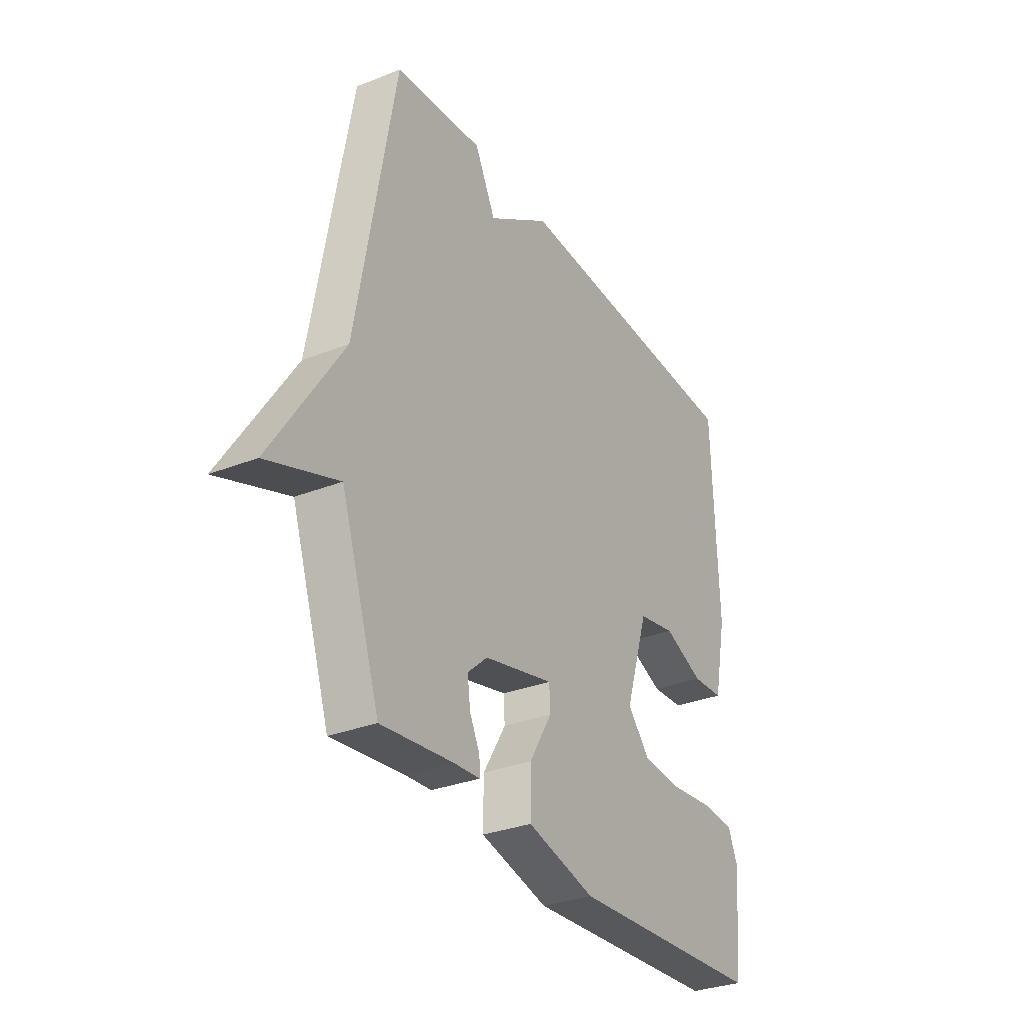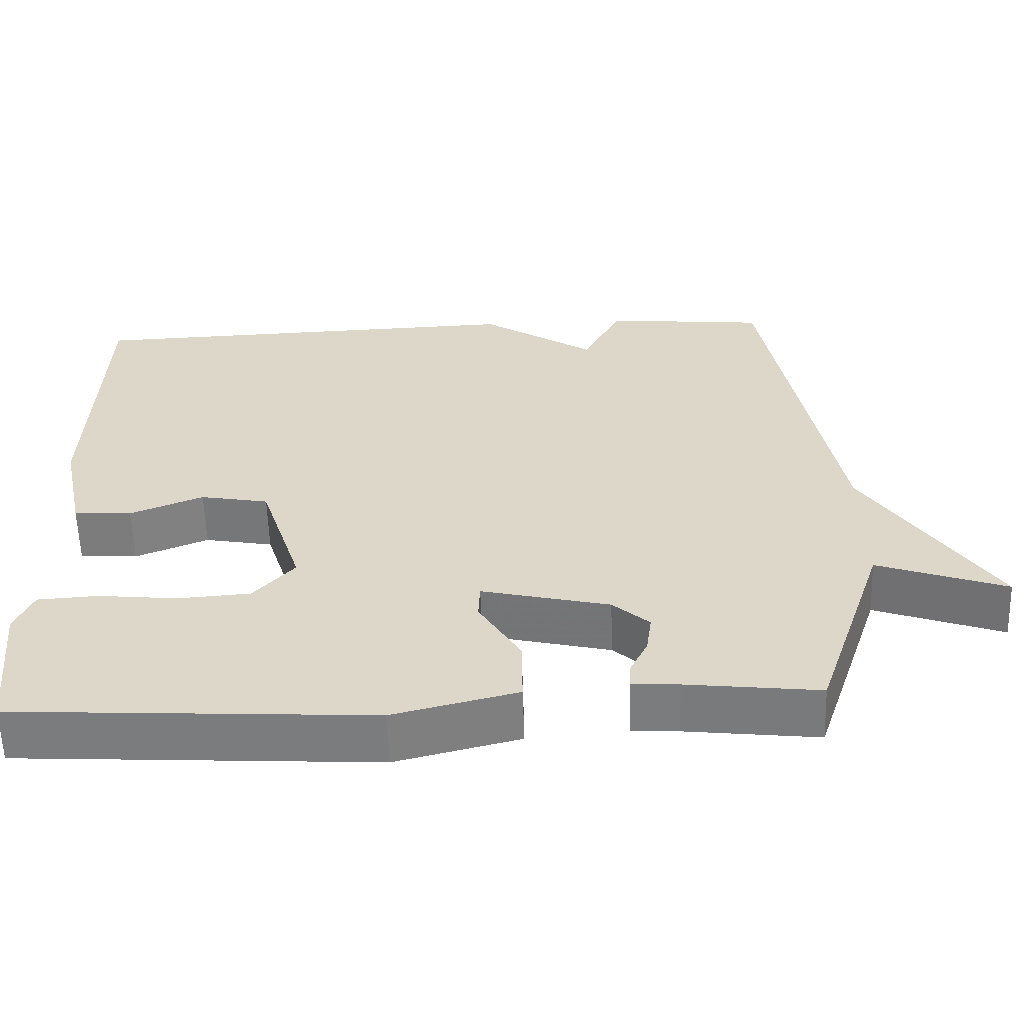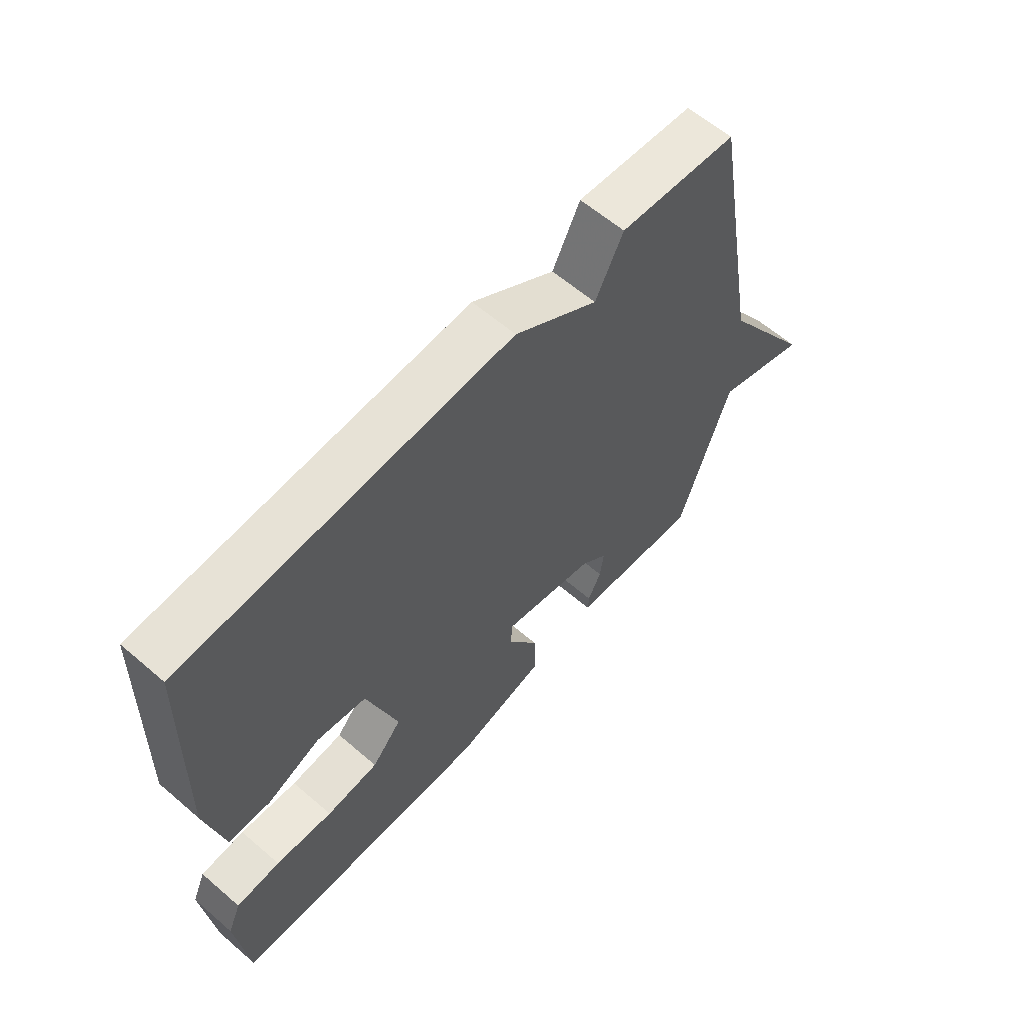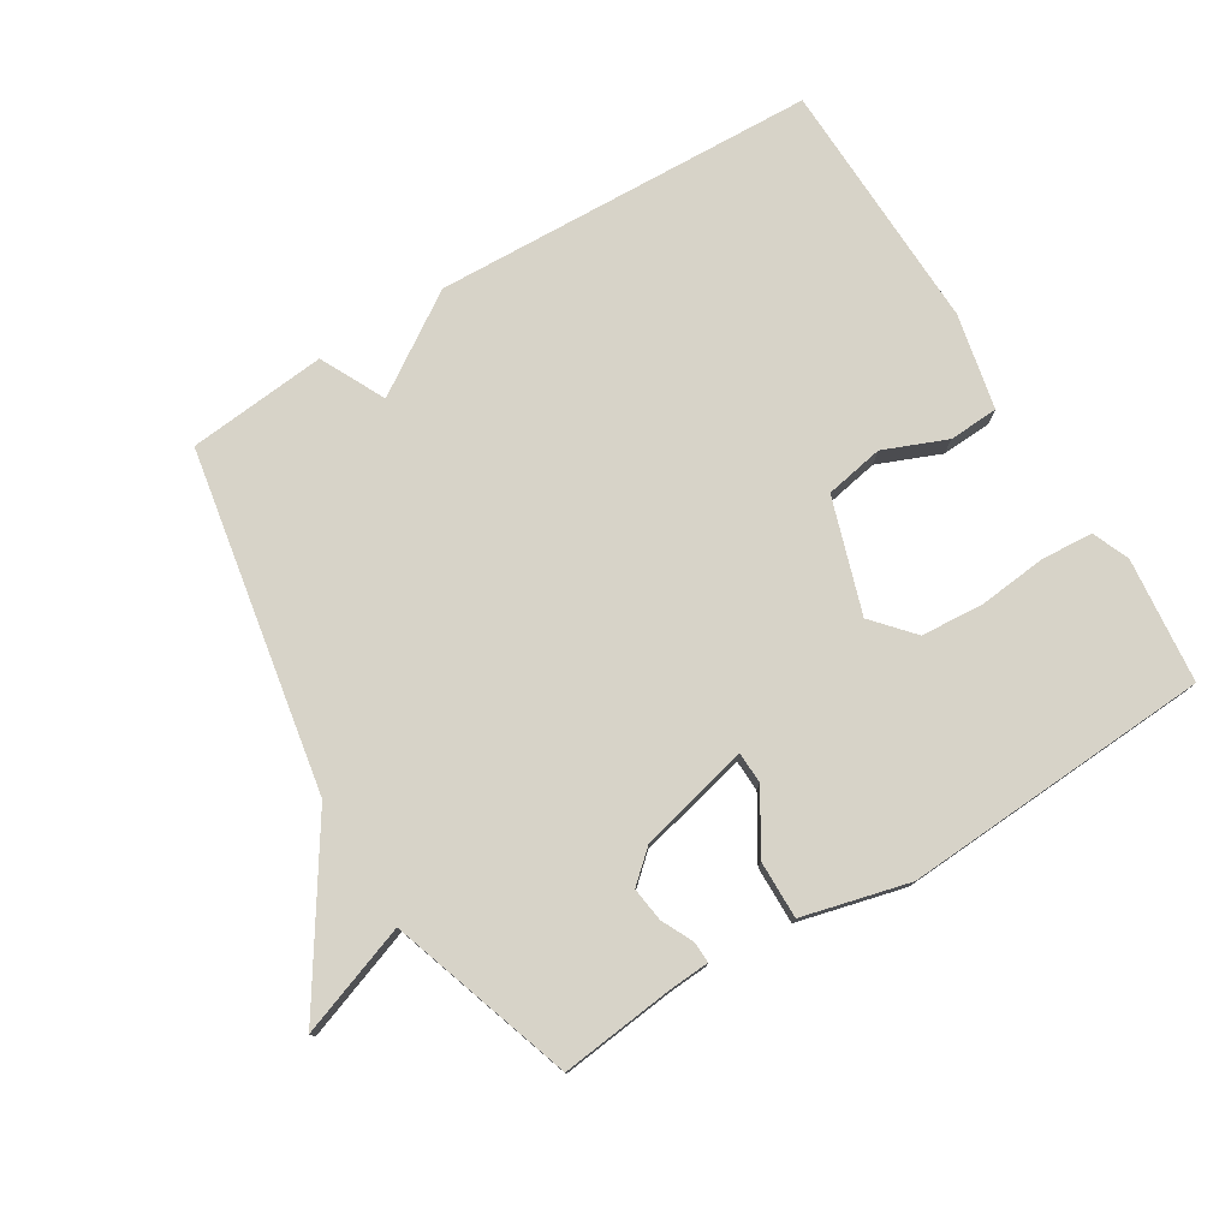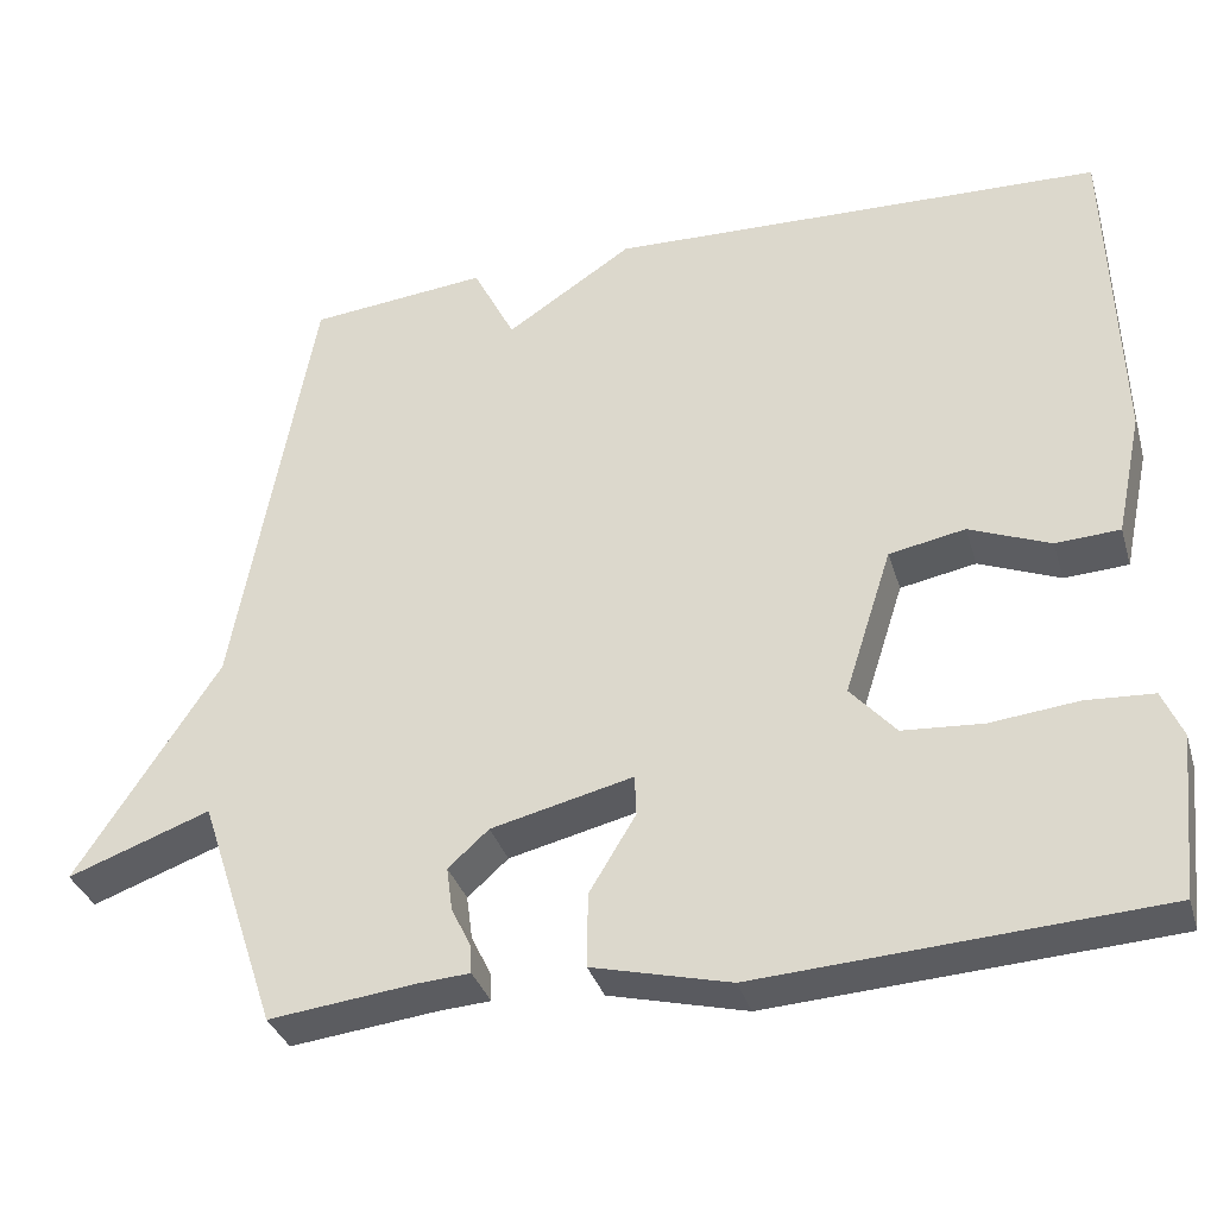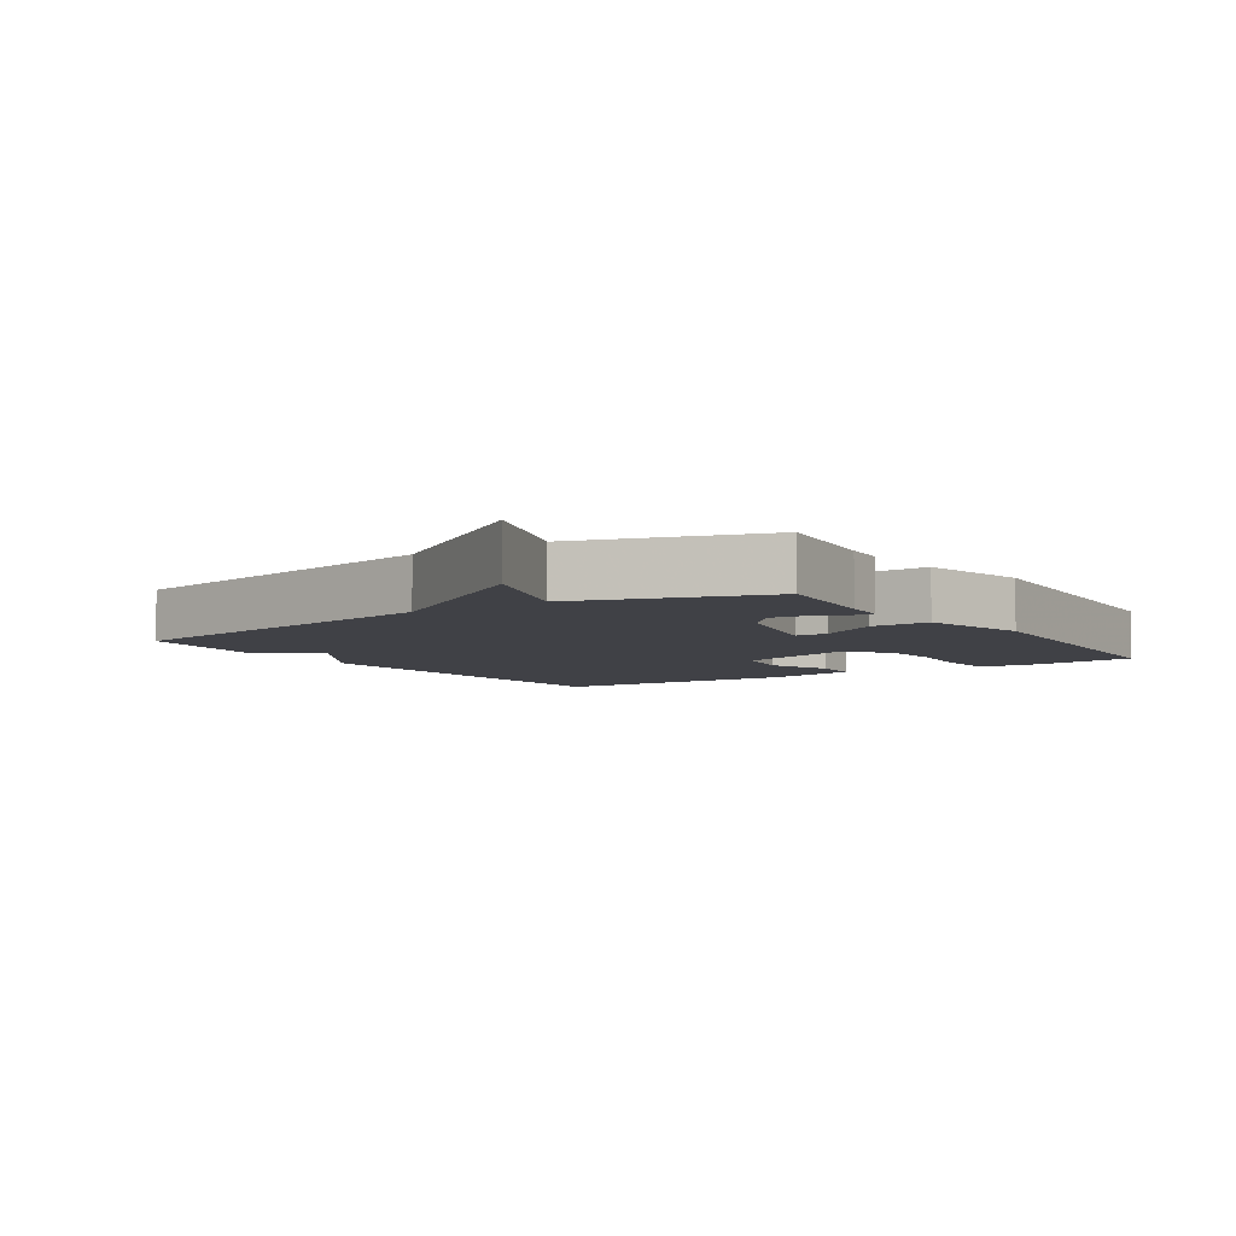
<metadata>
{"format":"obj","ext":"obj","renderer":"f3d","projection":"perspective","resolution":1024,"background":"white","views":[{"elev":-31.3,"azim":119.3,"up":"+Z"},{"elev":-59.2,"azim":1.8,"up":"+Z"},{"elev":61.2,"azim":-48.8,"up":"+Z"},{"elev":77.2,"azim":148.7,"up":"+Y"},{"elev":-34.4,"azim":-164.0,"up":"+Z"},{"elev":-6.0,"azim":123.9,"up":"+Y"}]}
</metadata>
<code>
v -0.5 0.07 0.5
v 0.088 0.07 0.521
v 0.238 0.07 0.422
v 0.288 0.07 0.521
v 0.5 0.07 0.5
v 0.593 0.07 -0.022
v 0.762 0.07 -0.283
v 0.593 0.07 -0.222
v 0.5 0.07 -0.5
v 0.326 0.07 -0.48
v 0.265 0.07 -0.476
v 0.266 0.07 -0.444
v 0.29 0.07 -0.395
v 0.297 0.07 -0.343
v 0.249 0.07 -0.3
v 0.081 0.07 -0.26
v 0.079 0.07 -0.308
v 0.134 0.07 -0.399
v 0.135 0.07 -0.487
v -0.028 0.07 -0.528
v -0.5 0.07 -0.5
v -0.52 0.07 -0.308
v -0.496 0.07 -0.252
v -0.416 0.07 -0.247
v -0.312 0.07 -0.258
v -0.217 0.07 -0.251
v -0.163 0.07 -0.19
v -0.219 0.07 -0.016
v -0.309 0.07 0.001
v -0.405 0.07 -0.038
v -0.481 0.07 -0.034
v -0.512 0.07 0.112
v -0.5 0 0.5
v 0.088 0 0.521
v 0.238 0 0.422
v 0.288 0 0.521
v 0.5 0 0.5
v 0.593 0 -0.022
v 0.762 0 -0.283
v 0.593 0 -0.222
v 0.5 0 -0.5
v 0.326 0 -0.48
v 0.265 0 -0.476
v 0.266 0 -0.444
v 0.29 0 -0.395
v 0.297 0 -0.343
v 0.249 0 -0.3
v 0.081 0 -0.26
v 0.079 0 -0.308
v 0.134 0 -0.399
v 0.135 0 -0.487
v -0.028 0 -0.528
v -0.5 0 -0.5
v -0.52 0 -0.308
v -0.496 0 -0.252
v -0.416 0 -0.247
v -0.312 0 -0.258
v -0.217 0 -0.251
v -0.163 0 -0.19
v -0.219 0 -0.016
v -0.309 0 0.001
v -0.405 0 -0.038
v -0.481 0 -0.034
v -0.512 0 0.112
f 1 2 3
f 32 1 3
f 31 32 3
f 30 31 3
f 29 30 3
f 28 29 3
f 27 28 3
f 23 24 25
f 22 23 25
f 21 22 25
f 20 21 25
f 19 20 25
f 18 19 25
f 17 18 25
f 16 17 25 26
f 10 11 12 13
f 10 13 14
f 9 10 14
f 8 9 14
f 6 7 8
f 8 14 15
f 6 8 15
f 5 6 15
f 4 5 15
f 3 4 15
f 16 26 27
f 3 15 16 27
f 35 34 33
f 35 33 64
f 35 64 63
f 35 63 62
f 35 62 61
f 35 61 60
f 35 60 59
f 57 56 55
f 57 55 54
f 57 54 53
f 57 53 52
f 57 52 51
f 57 51 50
f 57 50 49
f 58 57 49 48
f 45 44 43 42
f 46 45 42
f 46 42 41
f 46 41 40
f 40 39 38
f 47 46 40
f 47 40 38
f 47 38 37
f 47 37 36
f 47 36 35
f 59 58 48
f 59 48 47 35
f 1 33 34 2
f 2 34 35 3
f 3 35 36 4
f 4 36 37 5
f 5 37 38 6
f 6 38 39 7
f 7 39 40 8
f 8 40 41 9
f 9 41 42 10
f 10 42 43 11
f 11 43 44 12
f 12 44 45 13
f 13 45 46 14
f 14 46 47 15
f 15 47 48 16
f 16 48 49 17
f 17 49 50 18
f 18 50 51 19
f 19 51 52 20
f 20 52 53 21
f 21 53 54 22
f 22 54 55 23
f 23 55 56 24
f 24 56 57 25
f 25 57 58 26
f 26 58 59 27
f 27 59 60 28
f 28 60 61 29
f 29 61 62 30
f 30 62 63 31
f 31 63 64 32
f 32 64 33 1

</code>
